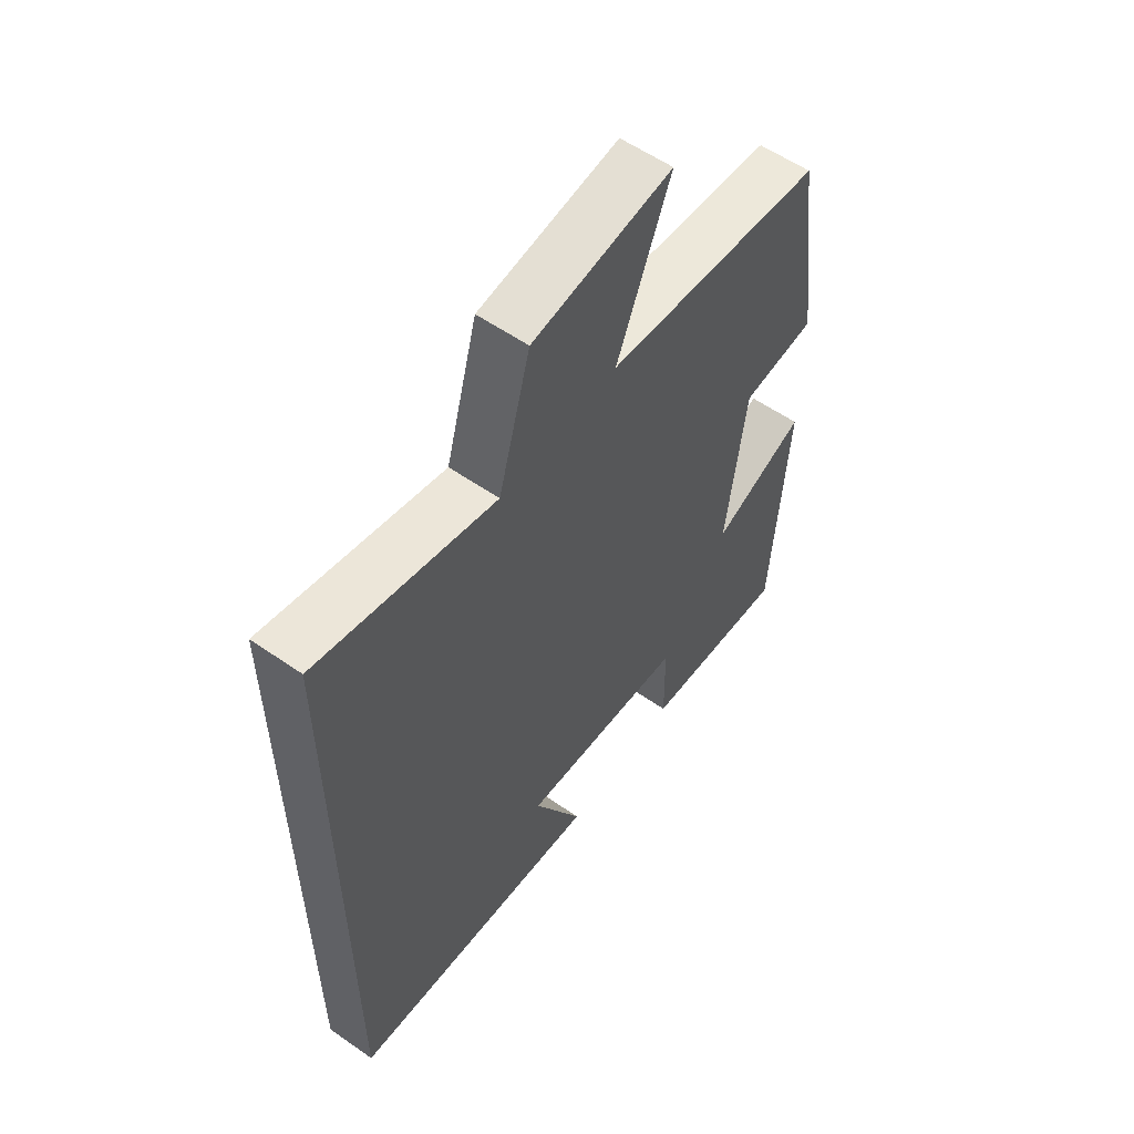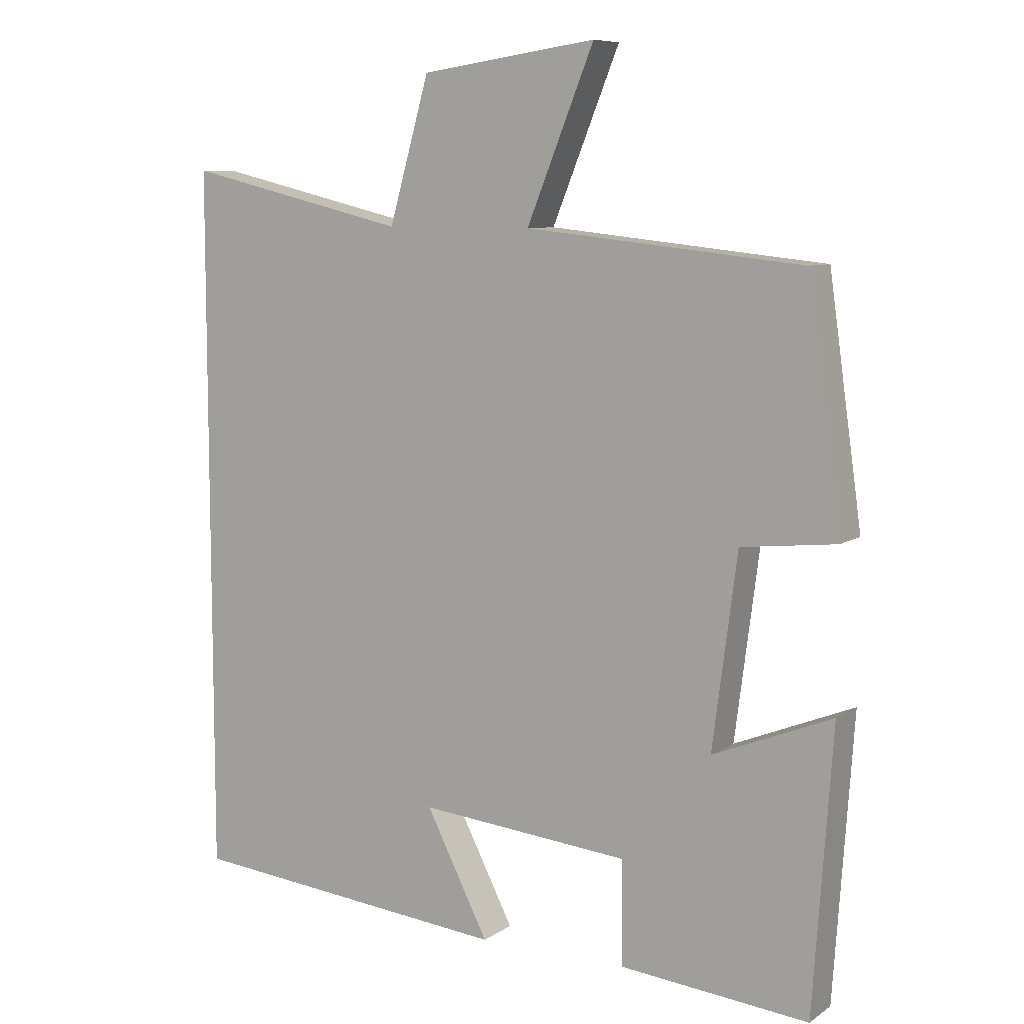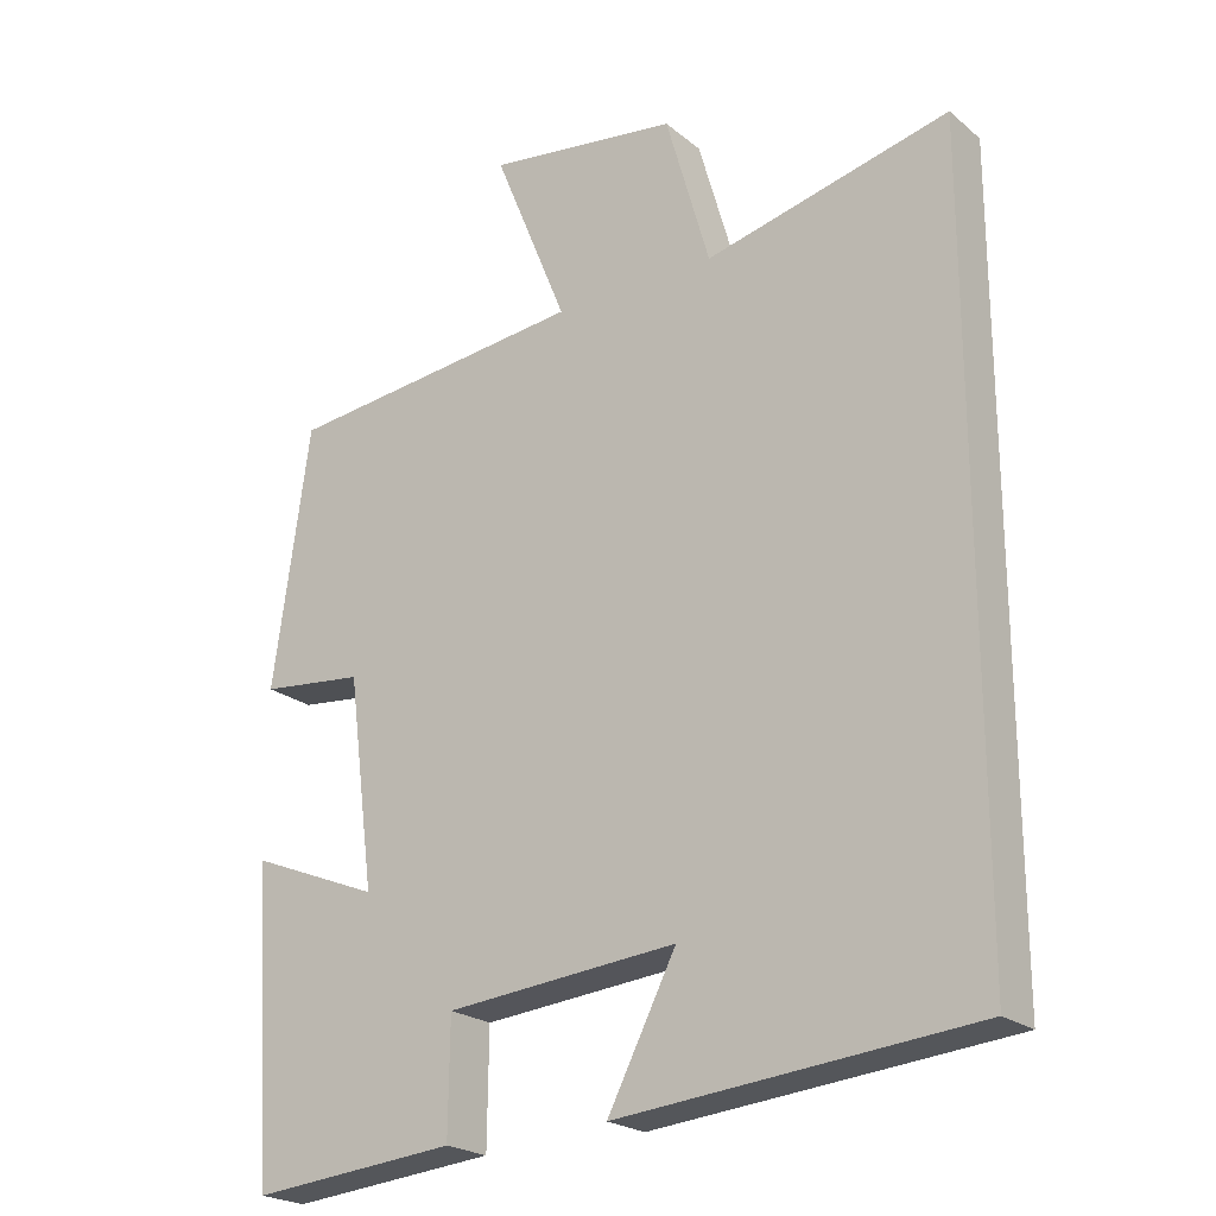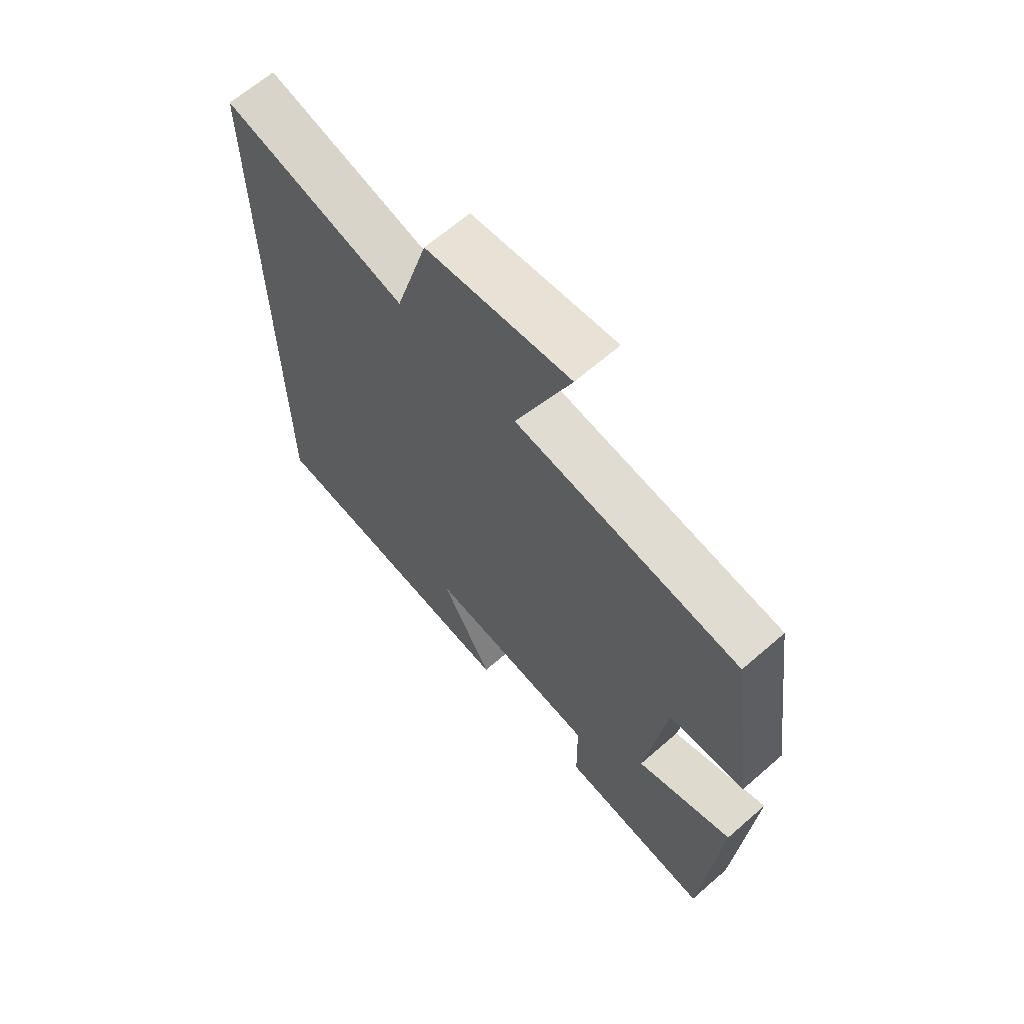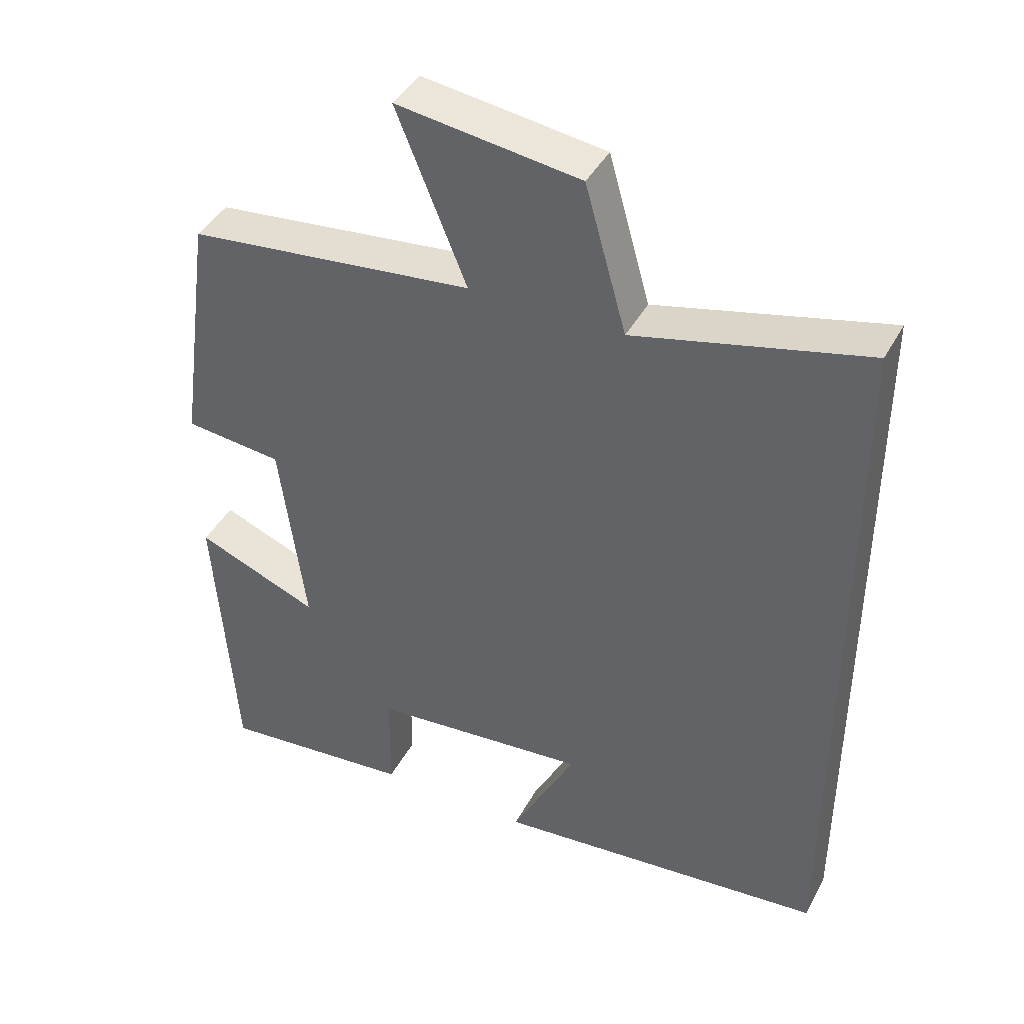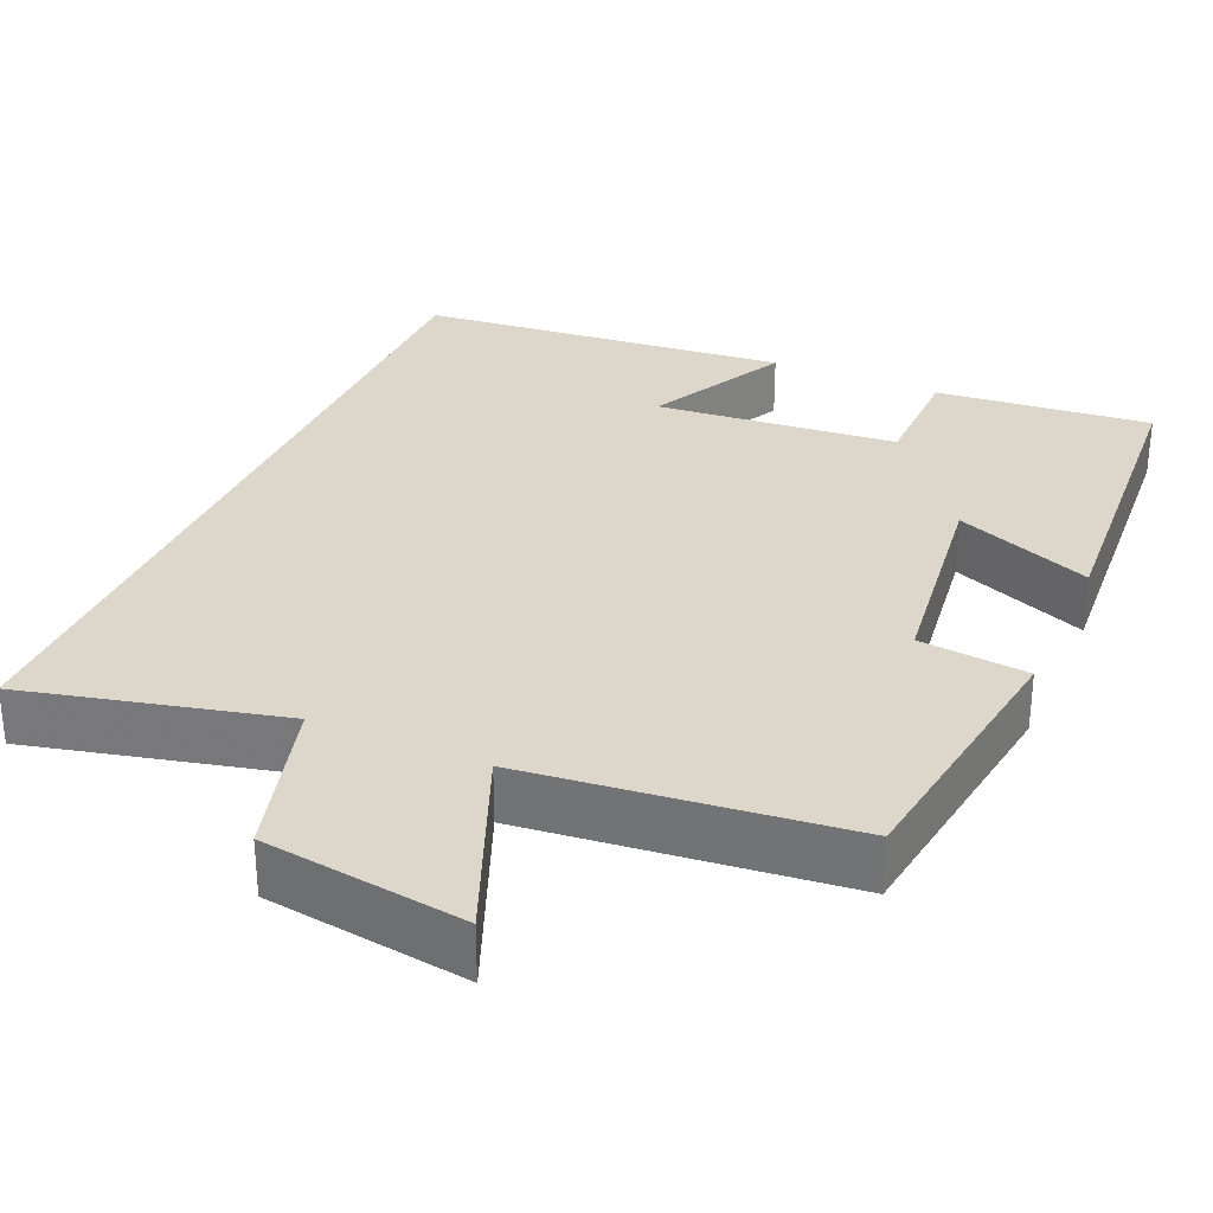
<metadata>
{"format":"obj","ext":"obj","renderer":"f3d","projection":"perspective","resolution":1024,"background":"white","views":[{"elev":57.5,"azim":-54.2,"up":"+Z"},{"elev":8.2,"azim":30.6,"up":"+Z"},{"elev":-22.5,"azim":-143.8,"up":"+Z"},{"elev":65.5,"azim":48.8,"up":"+Z"},{"elev":42.0,"azim":-153.6,"up":"+Z"},{"elev":30.7,"azim":23.6,"up":"+Y"}]}
</metadata>
<code>
v 0.472 0.07 -0.526
v 0.196 0.07 -0.5
v 0.194 0.07 -0.348
v -0.116 0.07 -0.32
v -0.024 0.07 -0.5
v -0.5 0.07 -0.455
v -0.5 0.07 0.578
v -0.173 0.07 0.5
v -0.114 0.07 0.708
v 0.144 0.07 0.744
v 0.045 0.07 0.5
v 0.451 0.07 0.457
v 0.5 0.07 0.109
v 0.361 0.07 0.094
v 0.325 0.07 -0.186
v 0.5 0.07 -0.115
v 0.472 0 -0.526
v 0.196 0 -0.5
v 0.194 0 -0.348
v -0.116 0 -0.32
v -0.024 0 -0.5
v -0.5 0 -0.455
v -0.5 0 0.578
v -0.173 0 0.5
v -0.114 0 0.708
v 0.144 0 0.744
v 0.045 0 0.5
v 0.451 0 0.457
v 0.5 0 0.109
v 0.361 0 0.094
v 0.325 0 -0.186
v 0.5 0 -0.115
f 15 16 1 2
f 14 15 2 3
f 11 12 13 14
f 11 14 3 4
f 8 9 10 11
f 8 11 4
f 7 8 4
f 6 7 4
f 4 5 6
f 18 17 32 31
f 19 18 31 30
f 30 29 28 27
f 20 19 30 27
f 27 26 25 24
f 20 27 24
f 20 24 23
f 20 23 22
f 22 21 20
f 1 17 18 2
f 2 18 19 3
f 3 19 20 4
f 4 20 21 5
f 5 21 22 6
f 6 22 23 7
f 7 23 24 8
f 8 24 25 9
f 9 25 26 10
f 10 26 27 11
f 11 27 28 12
f 12 28 29 13
f 13 29 30 14
f 14 30 31 15
f 15 31 32 16
f 16 32 17 1

</code>
